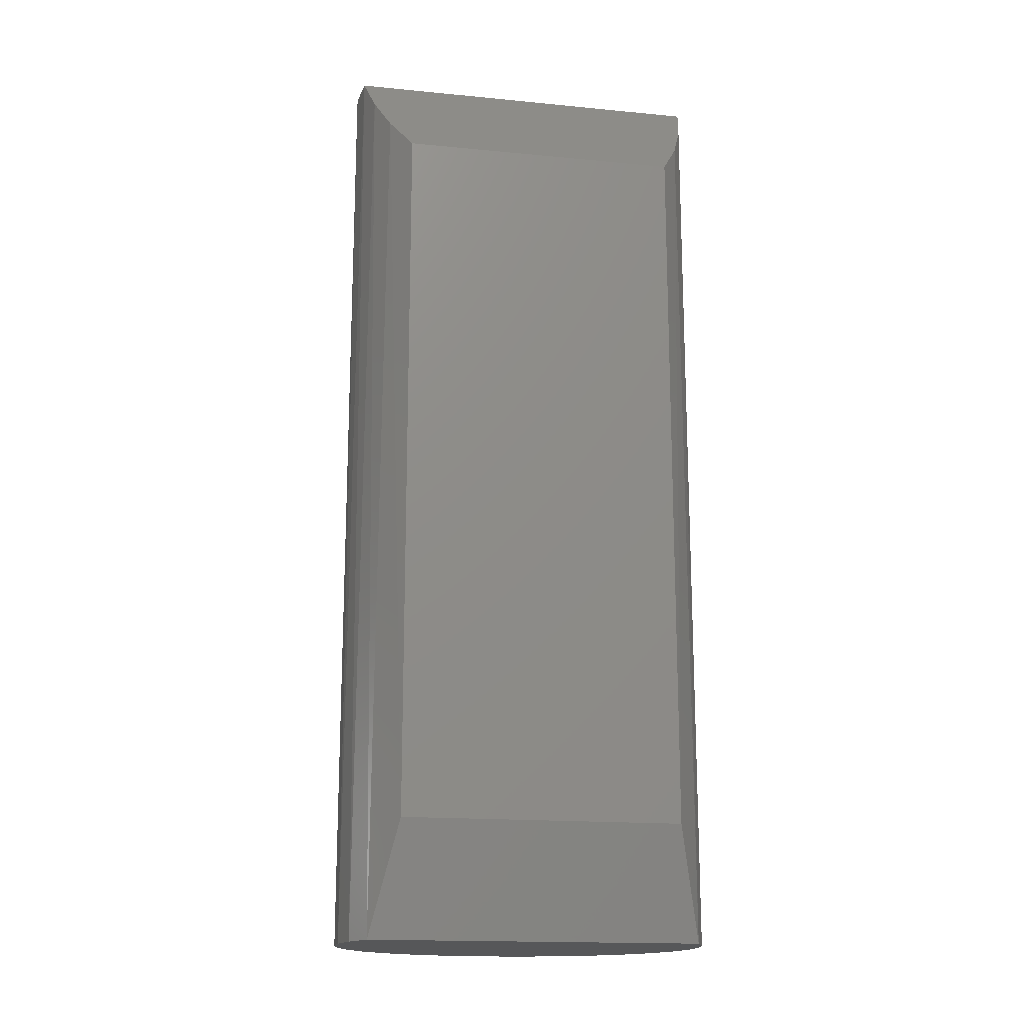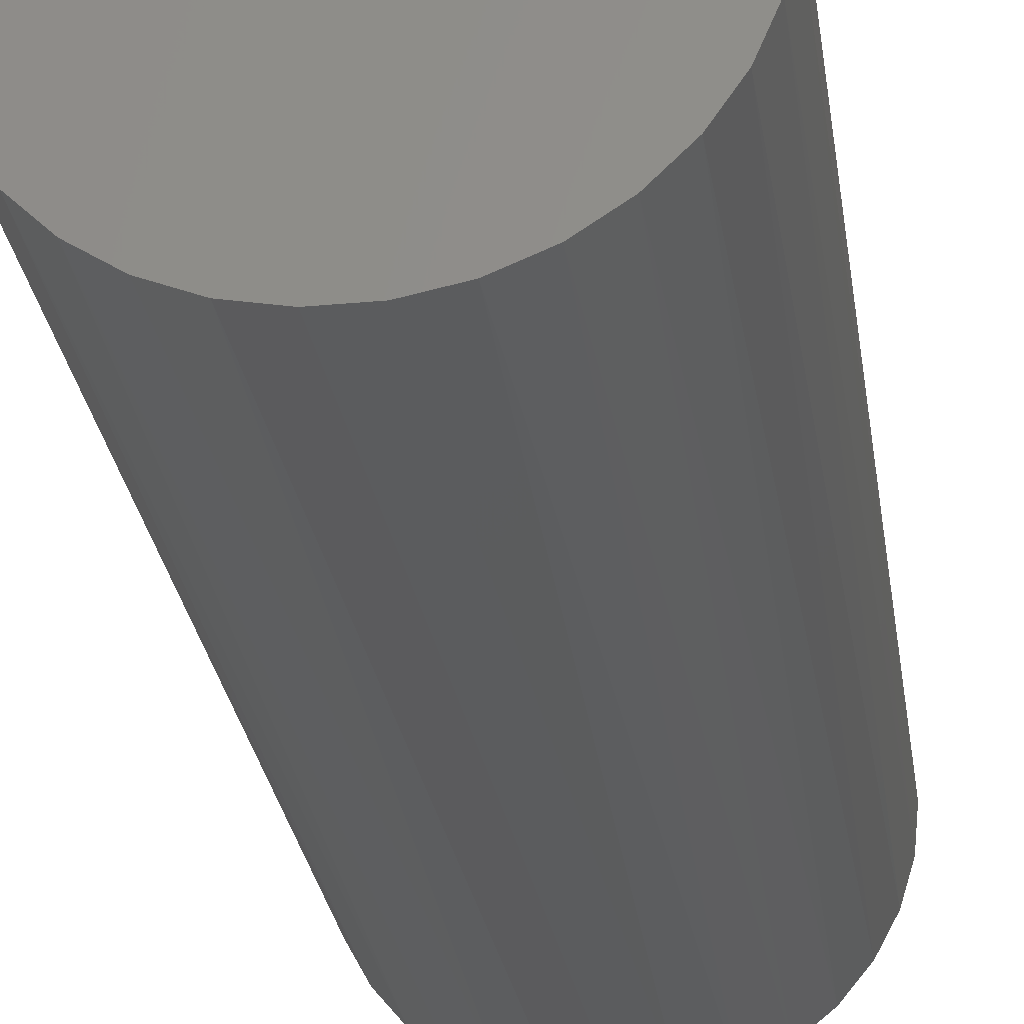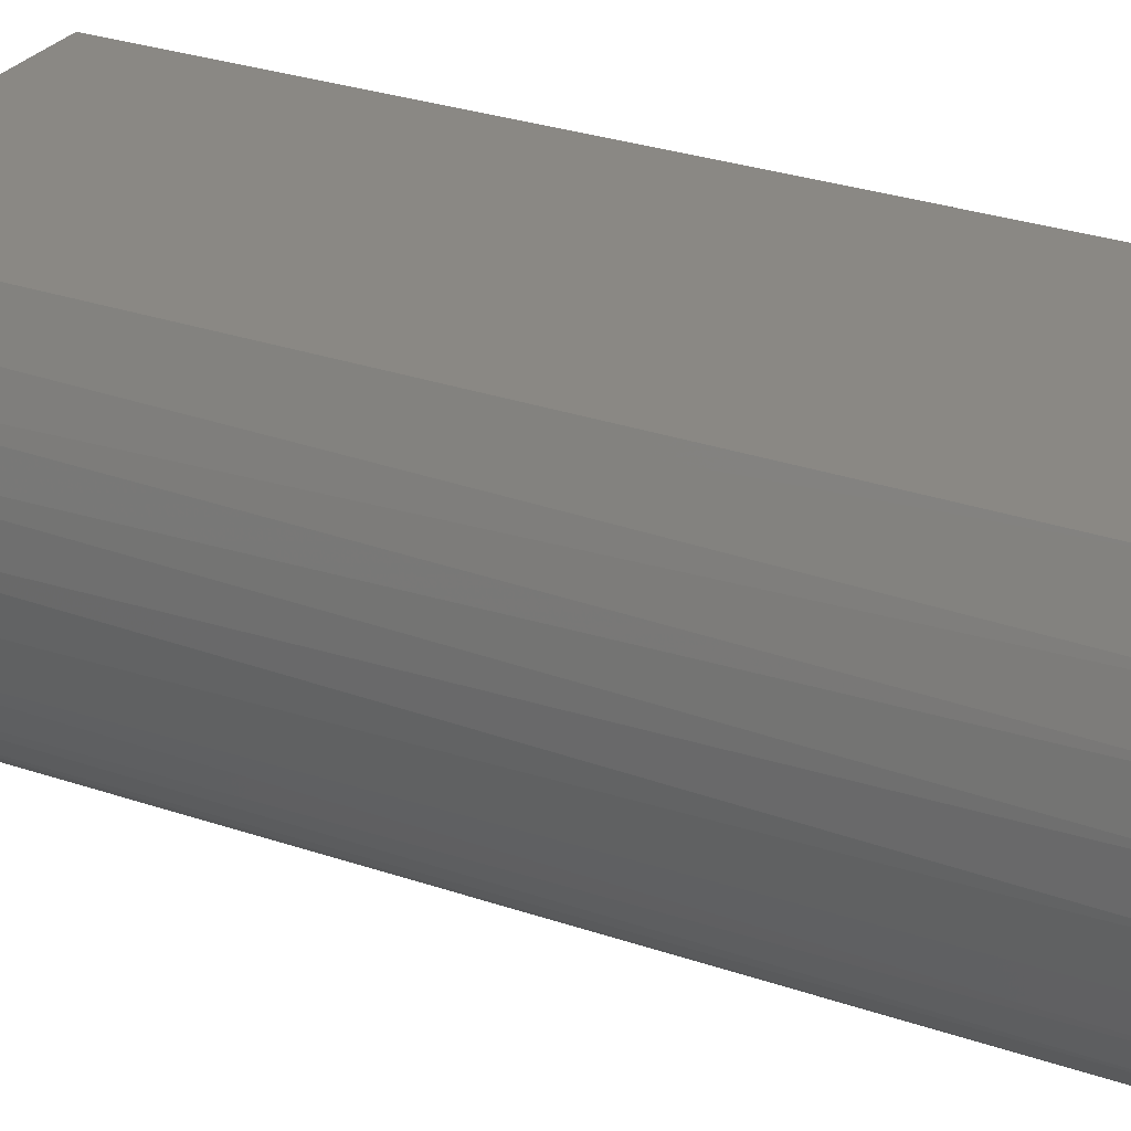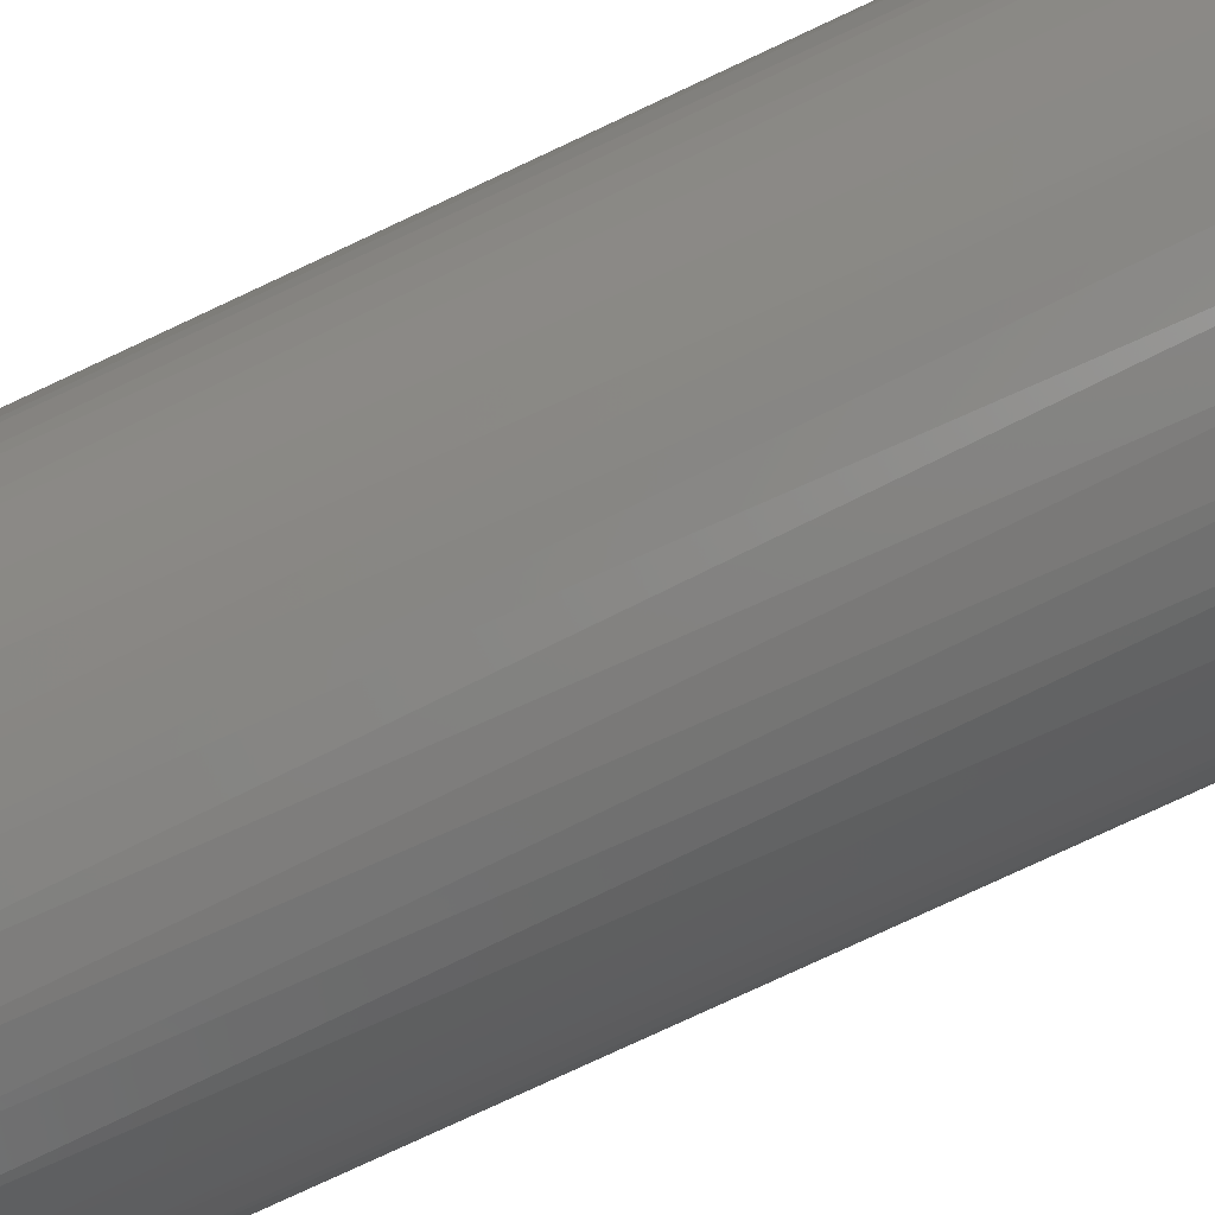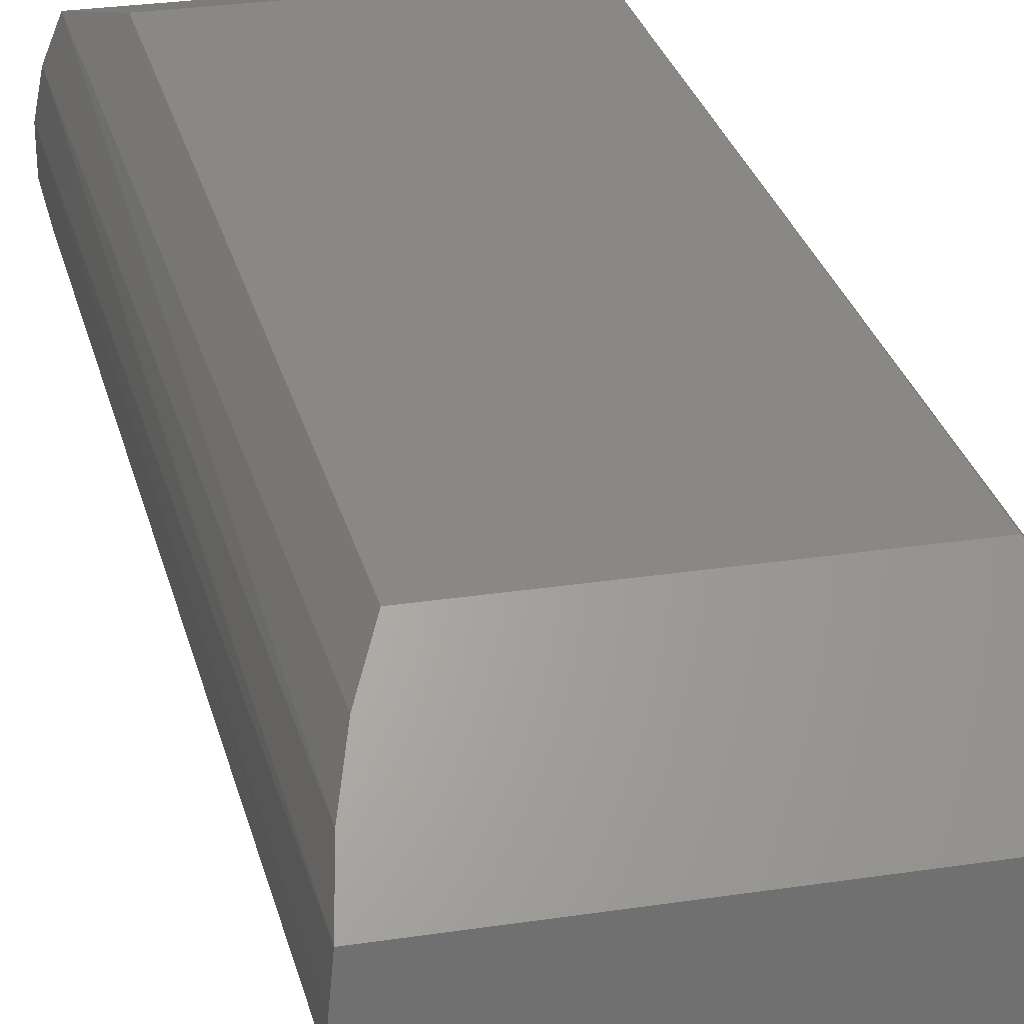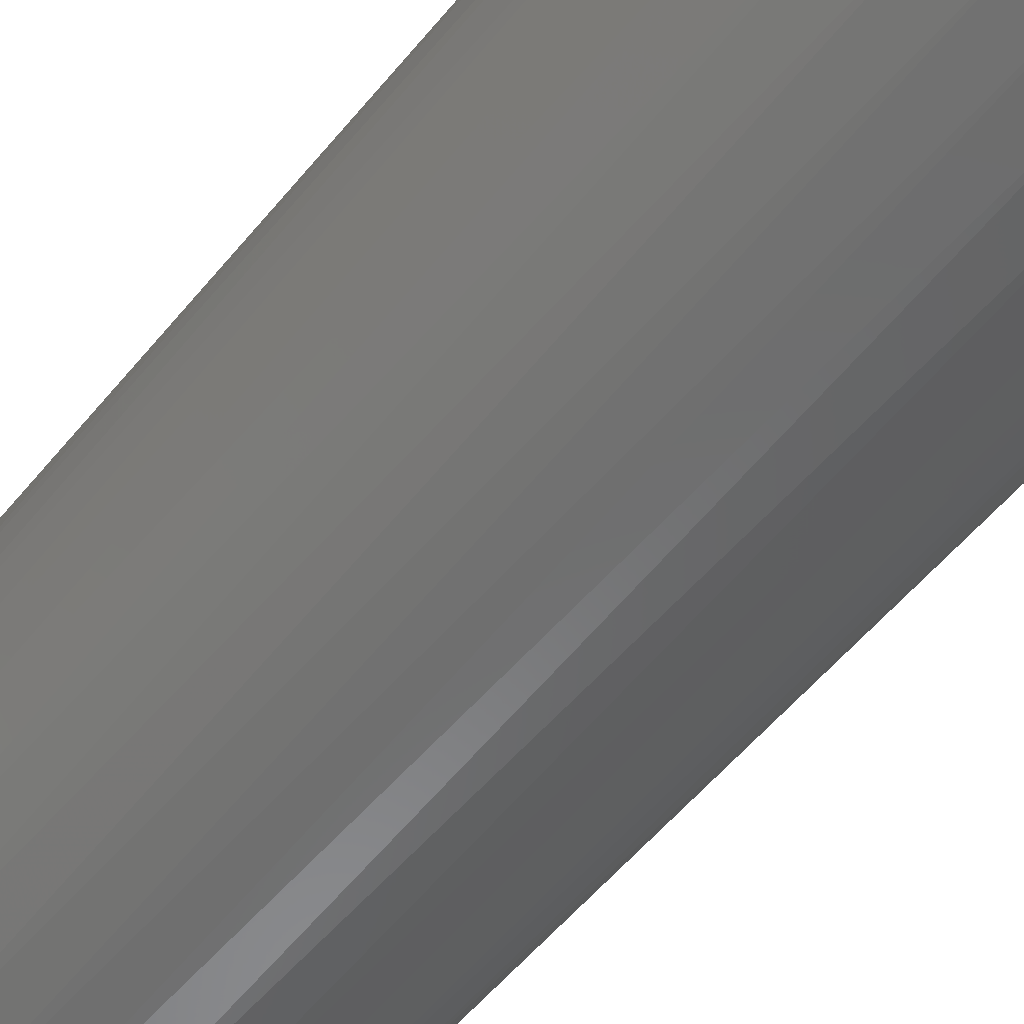
<metadata>
{"format":"stl","ext":"stl","renderer":"f3d","projection":"perspective","resolution":1024,"background":"white","views":[{"elev":-16.5,"azim":-11.3,"up":"+Y"},{"elev":-27.9,"azim":8.1,"up":"+Z"},{"elev":27.5,"azim":-61.8,"up":"+Z"},{"elev":-77.2,"azim":115.1,"up":"+Z"},{"elev":27.6,"azim":166.8,"up":"+Z"},{"elev":-55.9,"azim":141.3,"up":"+Z"}]}
</metadata>
<code>
# stl→obj: 51 verts, 98 faces
v 0.08684 -0.5156 0.07895
v 0.09957 -0.04788 0.0615
v 0.08684 -0.07031 0.07895
v 0.1029 -0.5859 0.05551
v 0.1084 -0.02422 0.0431
v 0.1113 -0.5859 0.03454
v 0.1159 1.239e-16 0.001693
v 0.1155 -0.5859 0.01234
v 0.1153 -0.5859 -0.01024
v 0.1136 1.236e-16 -0.02086
v 0.1107 -0.5859 -0.03236
v 0.107 1.229e-16 -0.04253
v 0.1019 -0.5859 -0.05316
v 0.09622 1.217e-16 -0.06249
v 0.08921 -0.5859 -0.07187
v 0.08181 1.201e-16 -0.07998
v 0.07316 -0.5859 -0.08776
v 0.06426 1.182e-16 -0.09433
v 0.05434 -0.5859 -0.1002
v 0.04425 1.159e-16 -0.105
v 0.03345 -0.5859 -0.1088
v 0.02256 1.135e-16 -0.1115
v 0.01129 -0.5859 -0.1132
v 7.47e-17 1.11e-16 -0.1138
v -0.01129 -0.5859 -0.1132
v -0.02256 1.085e-16 -0.1115
v -0.03345 -0.5859 -0.1088
v -0.04425 1.061e-16 -0.105
v -0.05434 -0.5859 -0.1002
v -0.06426 1.039e-16 -0.09433
v -0.07316 -0.5859 -0.08776
v -0.08181 1.019e-16 -0.07998
v -0.08921 -0.5859 -0.07187
v -0.09622 1.003e-16 -0.06249
v -0.1019 -0.5859 -0.05316
v -0.107 9.915e-17 -0.04253
v -0.1107 -0.5859 -0.03236
v -0.1136 9.841e-17 -0.02086
v -0.1153 -0.5859 -0.01024
v -0.1159 9.815e-17 0.001693
v -0.1155 -0.5859 0.01234
v -0.08684 -0.07031 0.07895
v -0.09957 -0.04788 0.0615
v -0.08684 -0.5156 0.07895
v 0.1138 1.237e-16 0.02426
v -0.1138 9.839e-17 0.02426
v -0.1113 -0.5859 0.03454
v -0.1084 -0.02422 0.0431
v -0.1029 -0.5859 0.05551
v 1.144e-16 -0.5859 0.05551
v 1.485e-18 8.327e-17 0.02426
f 1 2 3
f 1 4 2
f 4 5 2
f 4 6 5
f 7 8 9
f 7 9 10
f 10 9 11
f 10 11 12
f 12 11 13
f 12 13 14
f 14 13 15
f 14 15 16
f 16 15 17
f 16 17 18
f 18 17 19
f 18 19 20
f 20 19 21
f 20 21 22
f 22 21 23
f 22 23 24
f 24 23 25
f 24 25 26
f 25 27 26
f 28 26 27
f 27 29 28
f 30 28 29
f 29 31 30
f 32 30 31
f 31 33 32
f 34 32 33
f 33 35 34
f 36 34 35
f 35 37 36
f 38 36 37
f 37 39 38
f 40 38 39
f 39 41 40
f 42 43 44
f 45 5 6
f 45 6 8
f 45 8 7
f 46 40 41
f 46 41 47
f 46 47 48
f 49 44 43
f 49 43 48
f 49 48 47
f 3 42 1
f 1 42 44
f 49 47 50
f 19 27 21
f 21 27 25
f 21 25 23
f 4 50 6
f 6 50 47
f 6 47 8
f 8 47 41
f 8 41 9
f 9 41 39
f 9 39 11
f 11 39 37
f 11 37 13
f 13 37 35
f 13 35 15
f 15 35 33
f 15 33 17
f 17 33 31
f 17 31 19
f 19 31 29
f 19 29 27
f 49 50 44
f 44 50 4
f 44 4 1
f 51 40 46
f 20 28 18
f 26 28 20
f 22 26 20
f 24 26 22
f 28 30 18
f 18 30 32
f 18 32 16
f 16 32 34
f 16 34 14
f 14 34 36
f 14 36 12
f 12 36 38
f 12 38 10
f 10 38 40
f 10 40 7
f 7 40 51
f 7 51 45
f 46 48 43
f 46 43 42
f 46 42 3
f 46 3 51
f 3 2 5
f 3 5 45
f 3 45 51

</code>
